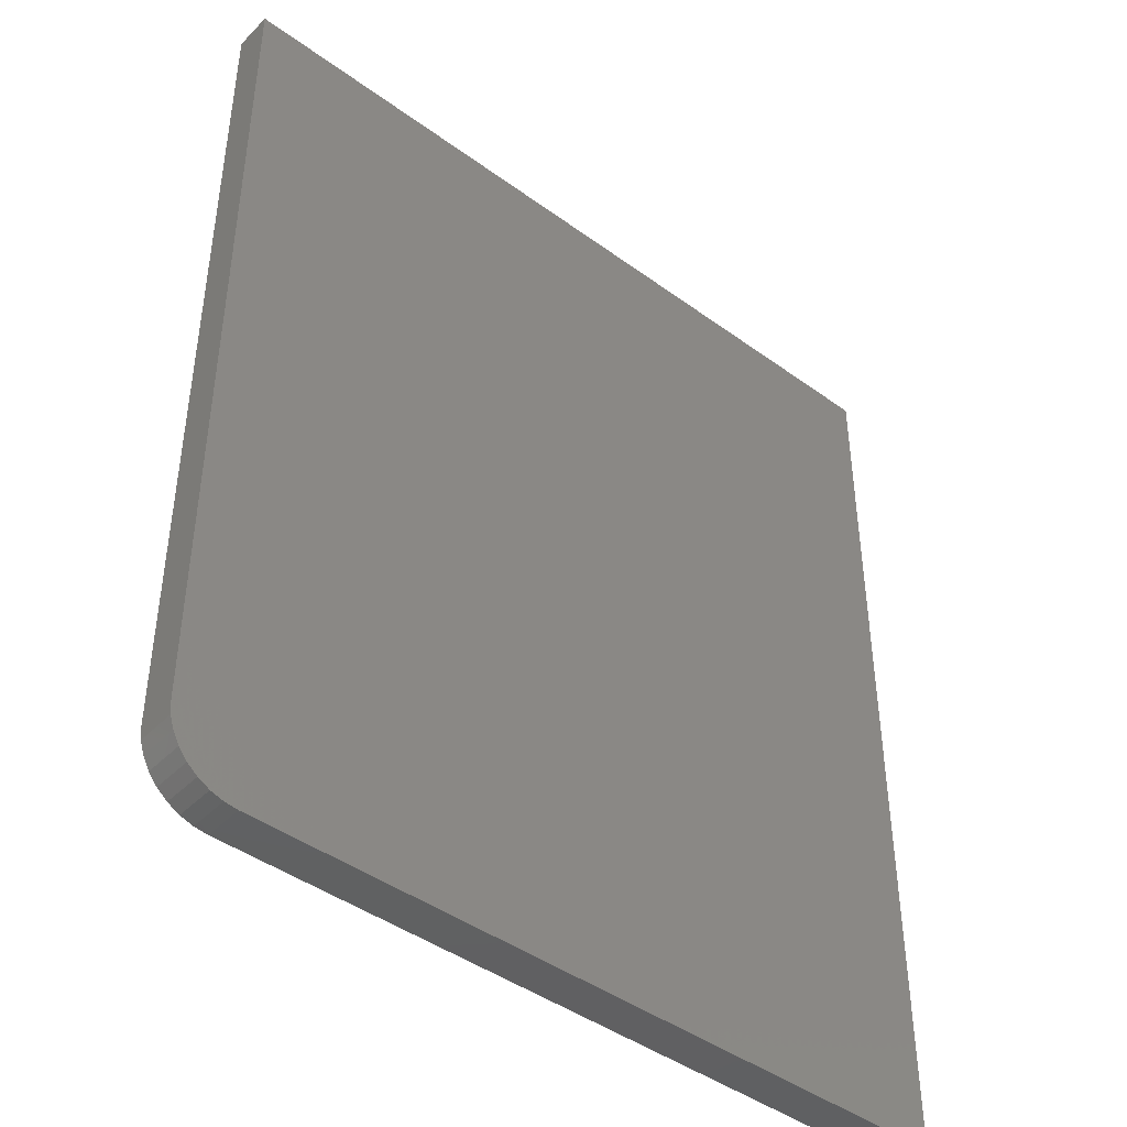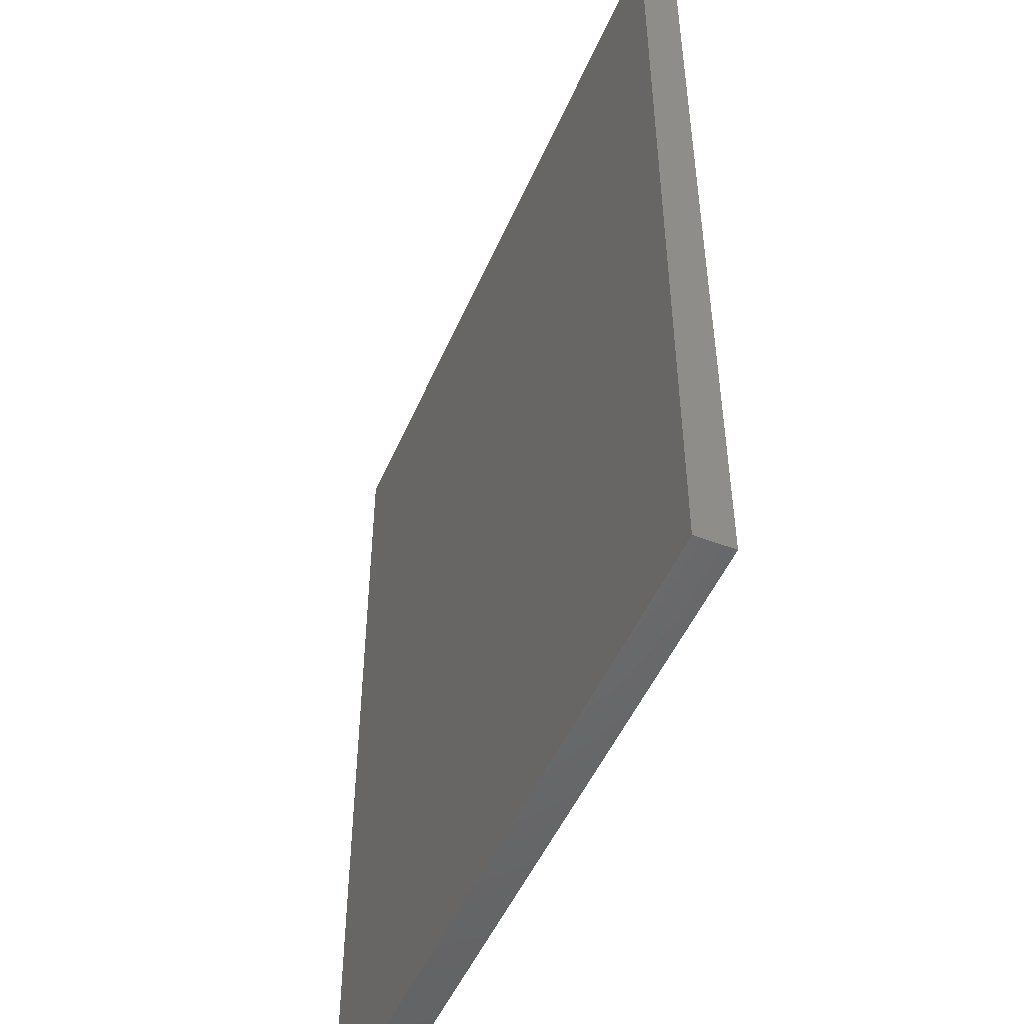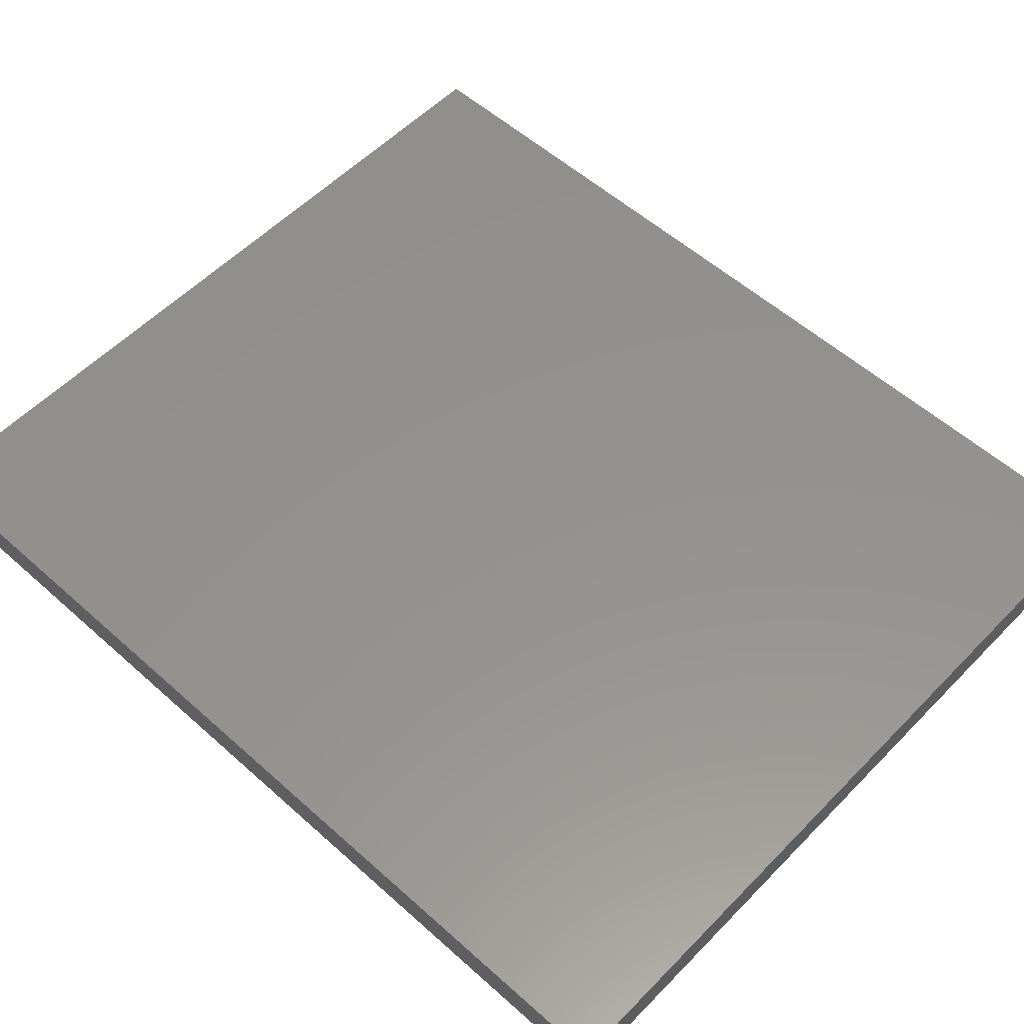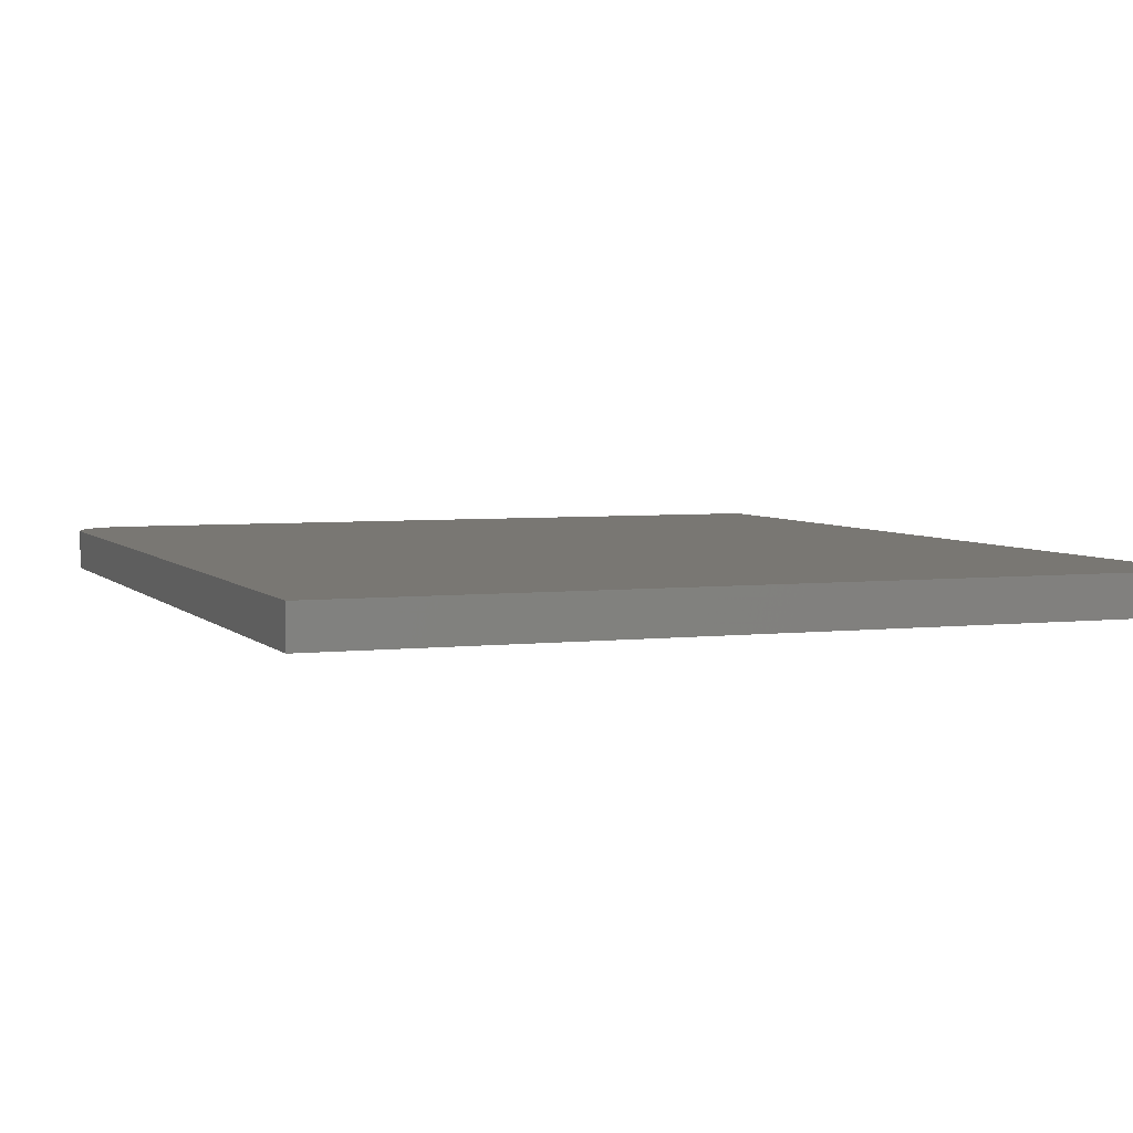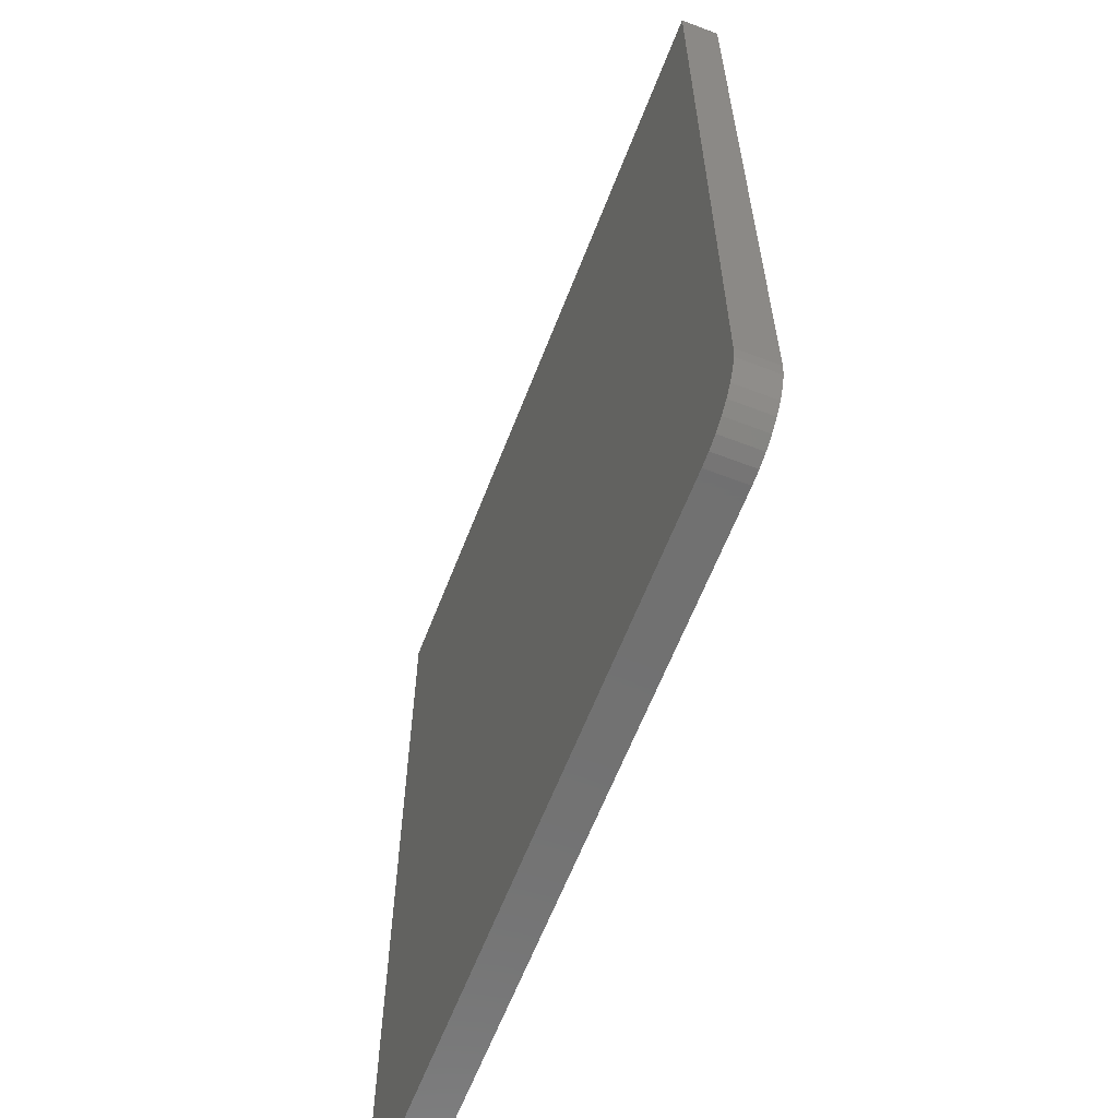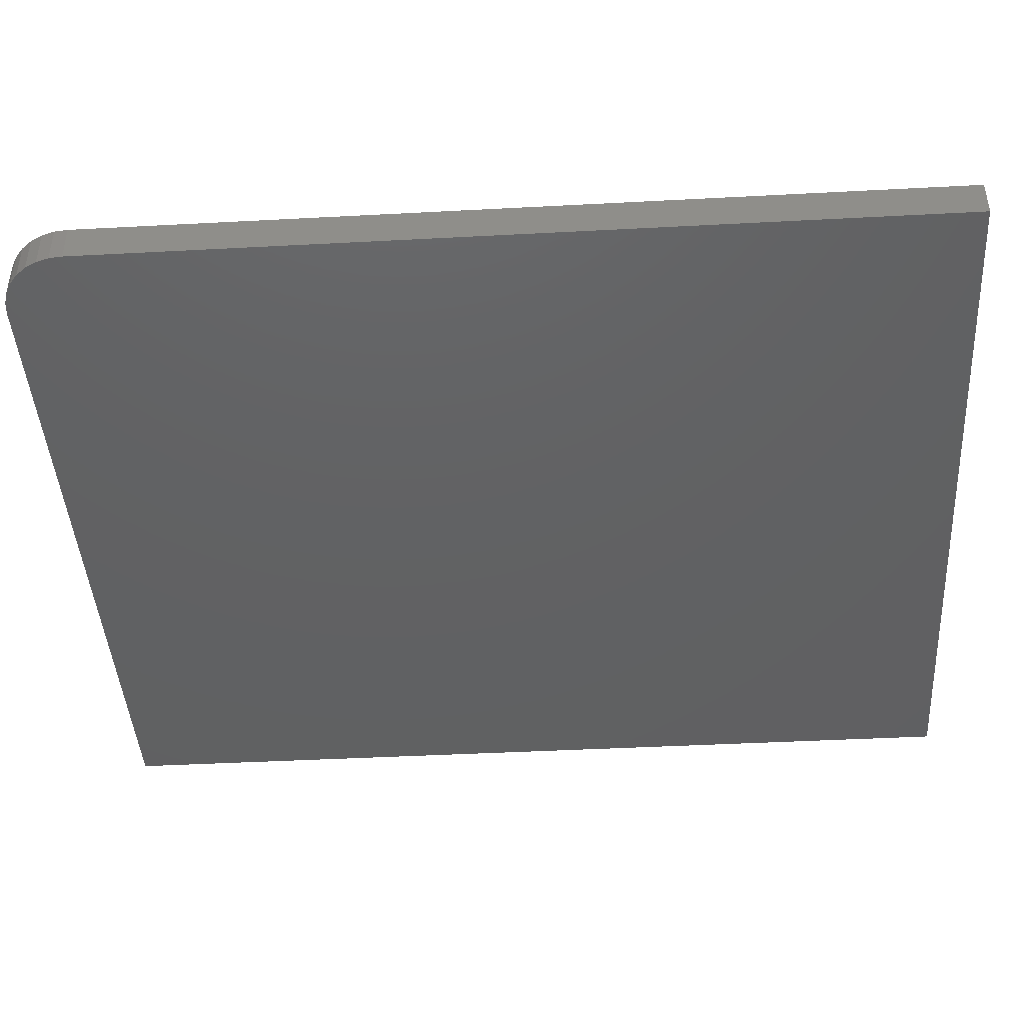
<metadata>
{"format":"stl","ext":"stl","renderer":"f3d","projection":"perspective","resolution":1024,"background":"white","views":[{"elev":-43.5,"azim":-40.7,"up":"+Z"},{"elev":-49.6,"azim":67.2,"up":"+Z"},{"elev":55.7,"azim":-46.8,"up":"+Y"},{"elev":4.4,"azim":-20.9,"up":"+Y"},{"elev":-62.6,"azim":-111.2,"up":"+Z"},{"elev":-43.1,"azim":-86.4,"up":"+Y"}]}
</metadata>
<code>
# stl→obj: 24 verts, 44 faces
v 3.349e-18 -0.03125 -0.6953
v 0.001051 -0.03125 -0.706
v 0.004163 -0.03125 -0.7162
v 0.009217 -0.03125 -0.7257
v 0.01602 -0.03125 -0.734
v 0.0243 -0.03125 -0.7408
v 0.03376 -0.03125 -0.7458
v 0.04402 -0.03125 -0.7489
v 0.05469 -0.03125 -0.75
v 0.6395 -0.03125 -0.75
v 0.6395 -0.03125 0
v 4.592e-17 -0.03125 0
v 3.349e-18 6.072e-18 -0.6953
v 4.592e-17 8.327e-17 0
v 0.6395 8.327e-17 0
v 0.6395 -4.347e-33 -0.75
v 0.05469 -3.718e-34 -0.75
v 0.04402 1.167e-19 -0.7489
v 0.03376 4.622e-19 -0.7458
v 0.0243 1.023e-18 -0.7408
v 0.01602 1.778e-18 -0.734
v 0.009217 2.698e-18 -0.7257
v 0.004163 3.748e-18 -0.7162
v 0.001051 4.887e-18 -0.706
f 1 2 3
f 1 3 4
f 1 4 5
f 1 5 6
f 1 6 7
f 1 7 8
f 1 8 9
f 1 9 10
f 1 10 11
f 1 11 12
f 13 14 15
f 13 15 16
f 13 16 17
f 13 17 18
f 13 18 19
f 13 19 20
f 13 20 21
f 13 21 22
f 13 22 23
f 13 23 24
f 12 14 1
f 1 14 13
f 9 17 10
f 10 17 16
f 17 9 18
f 18 9 8
f 18 8 19
f 19 8 7
f 19 7 20
f 20 7 6
f 20 6 21
f 21 6 5
f 21 5 22
f 22 5 4
f 22 4 23
f 23 4 3
f 23 3 24
f 24 3 2
f 24 2 13
f 13 2 1
f 11 15 12
f 12 15 14
f 10 16 11
f 11 16 15

</code>
